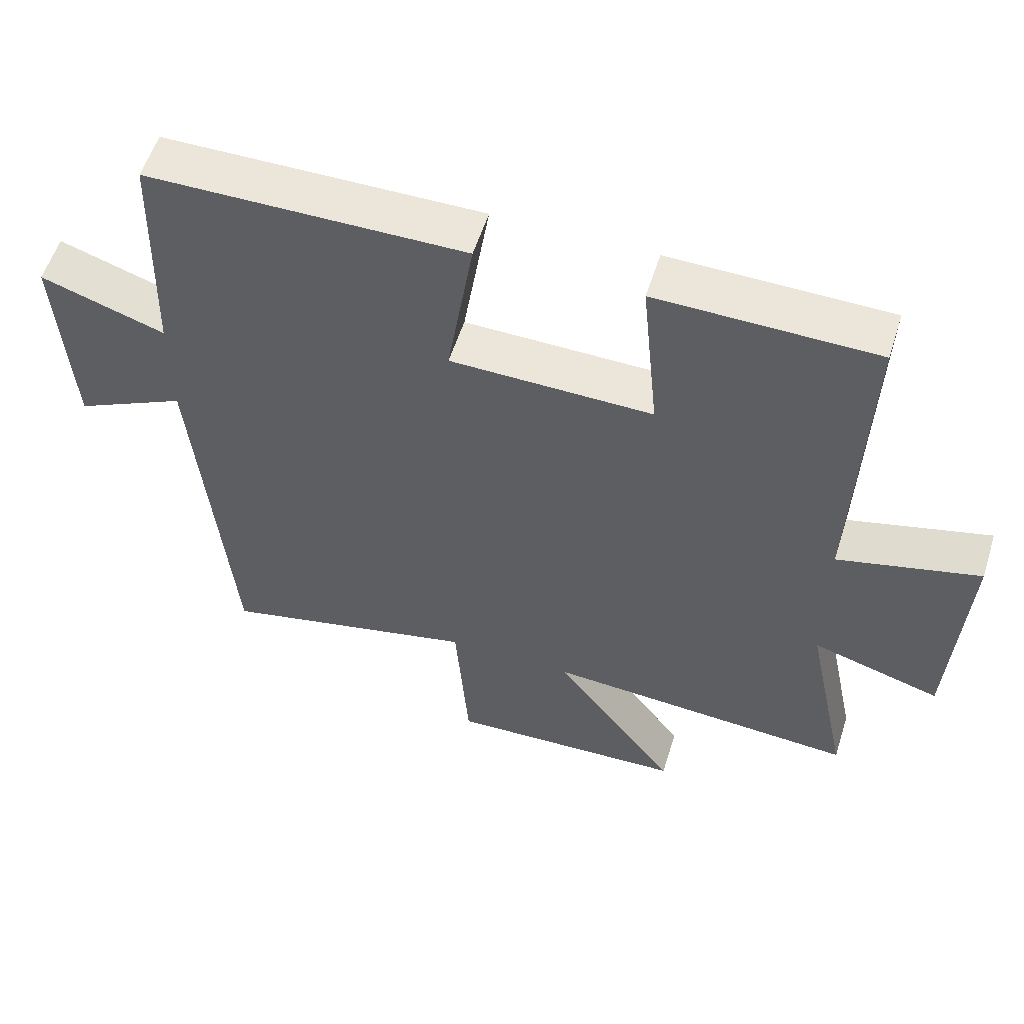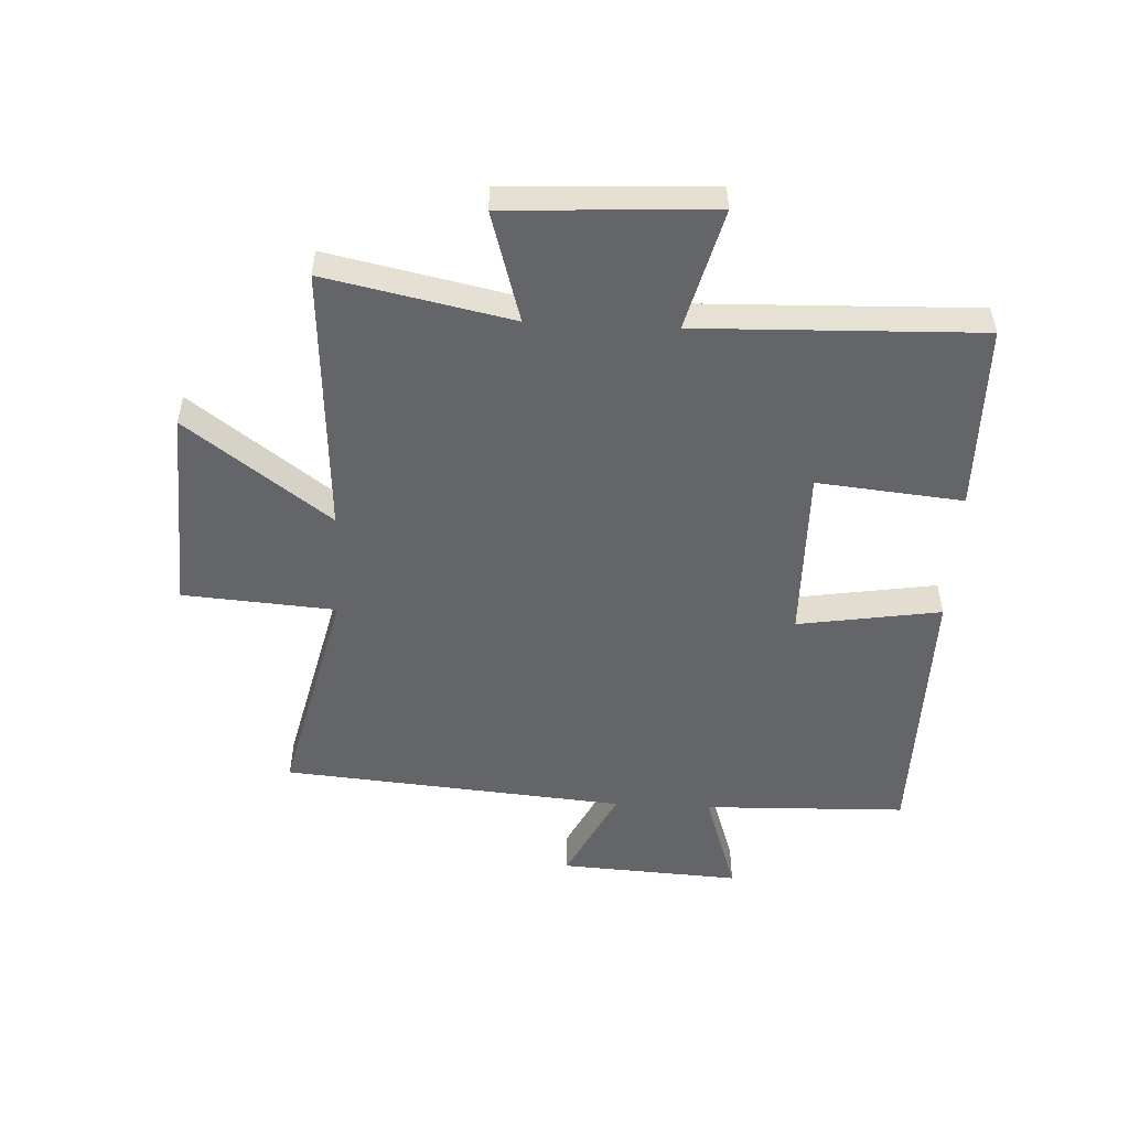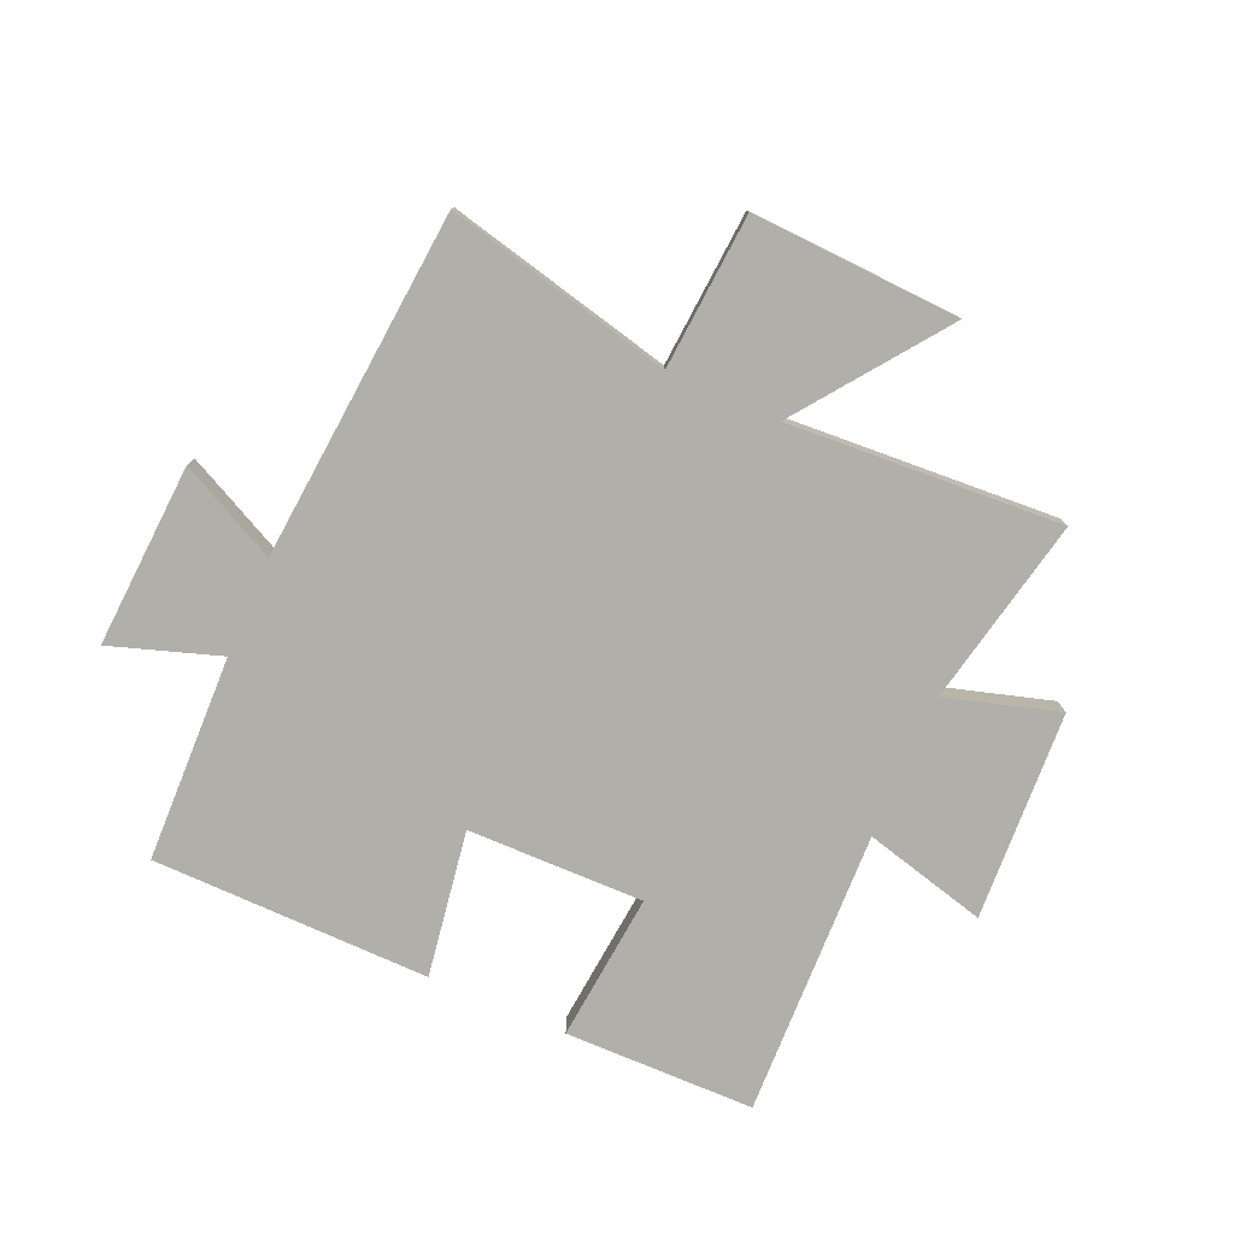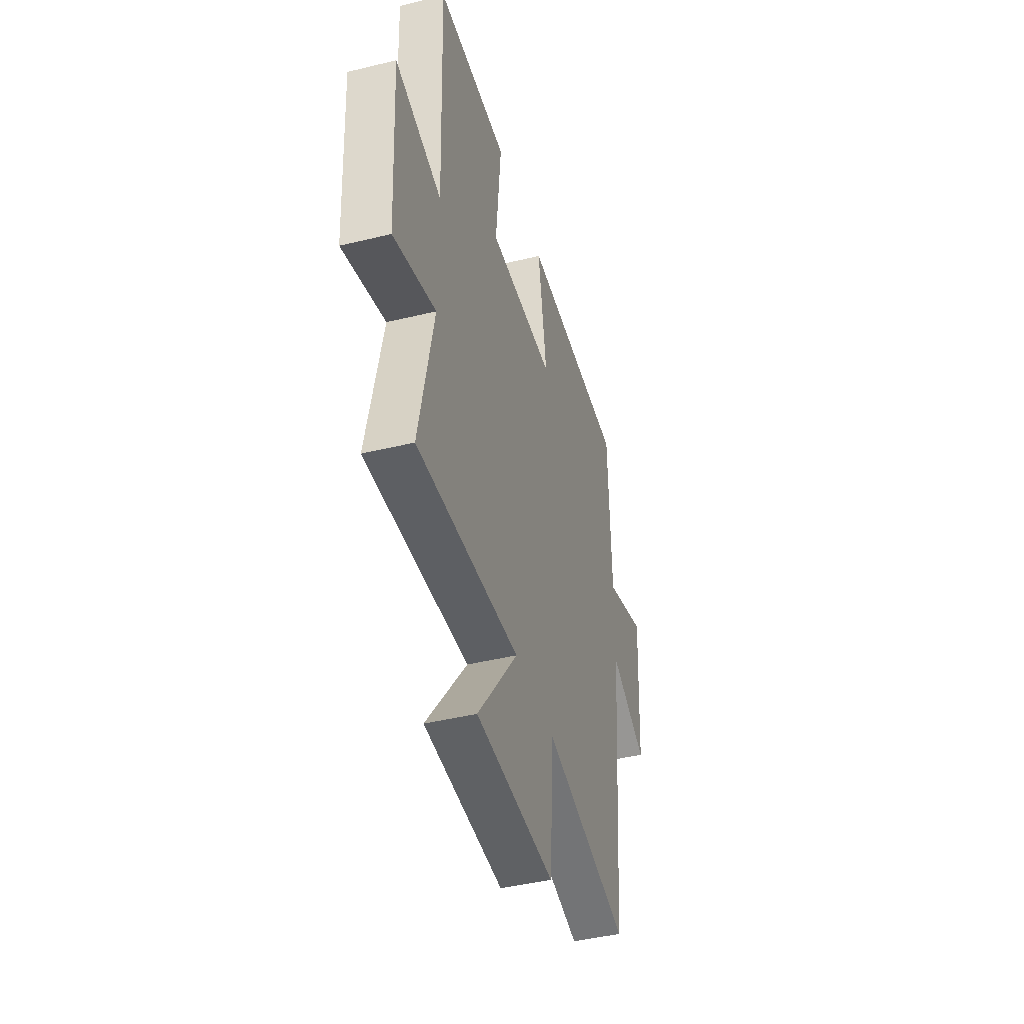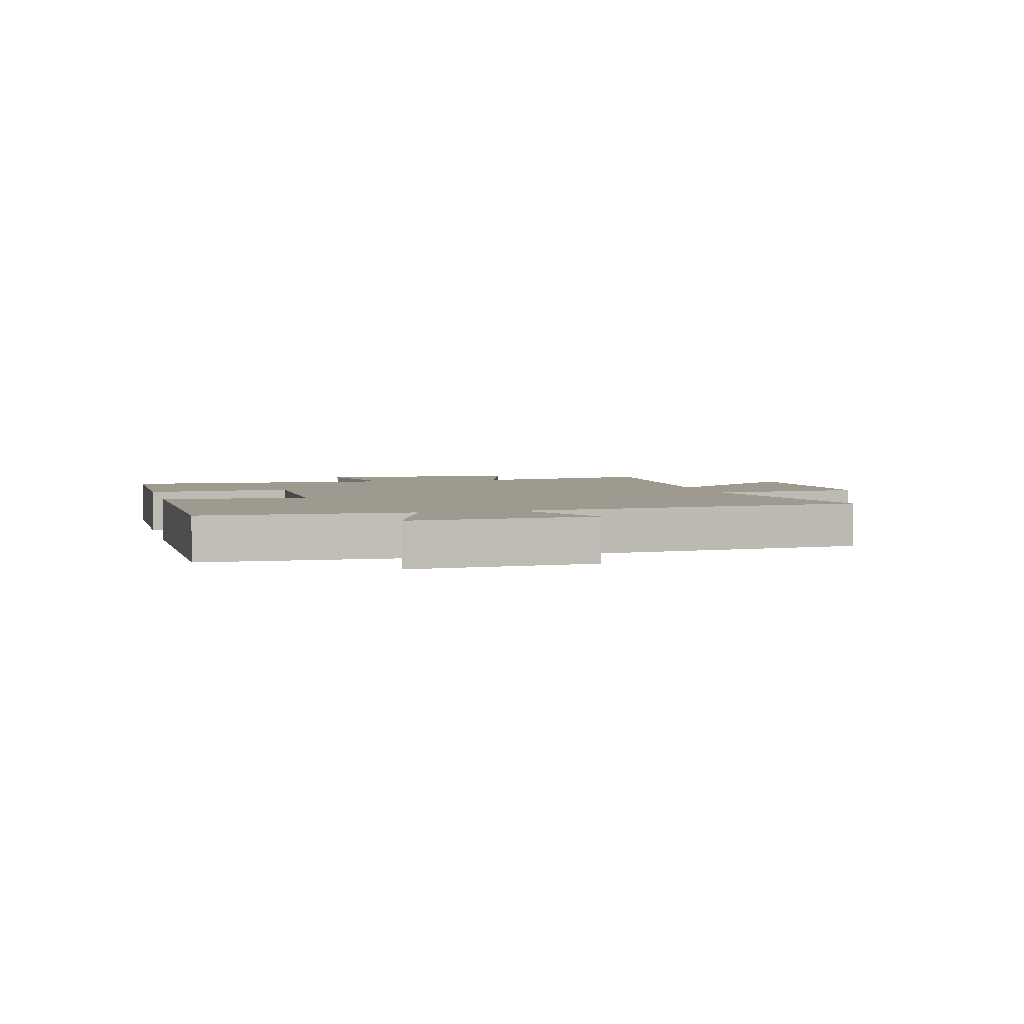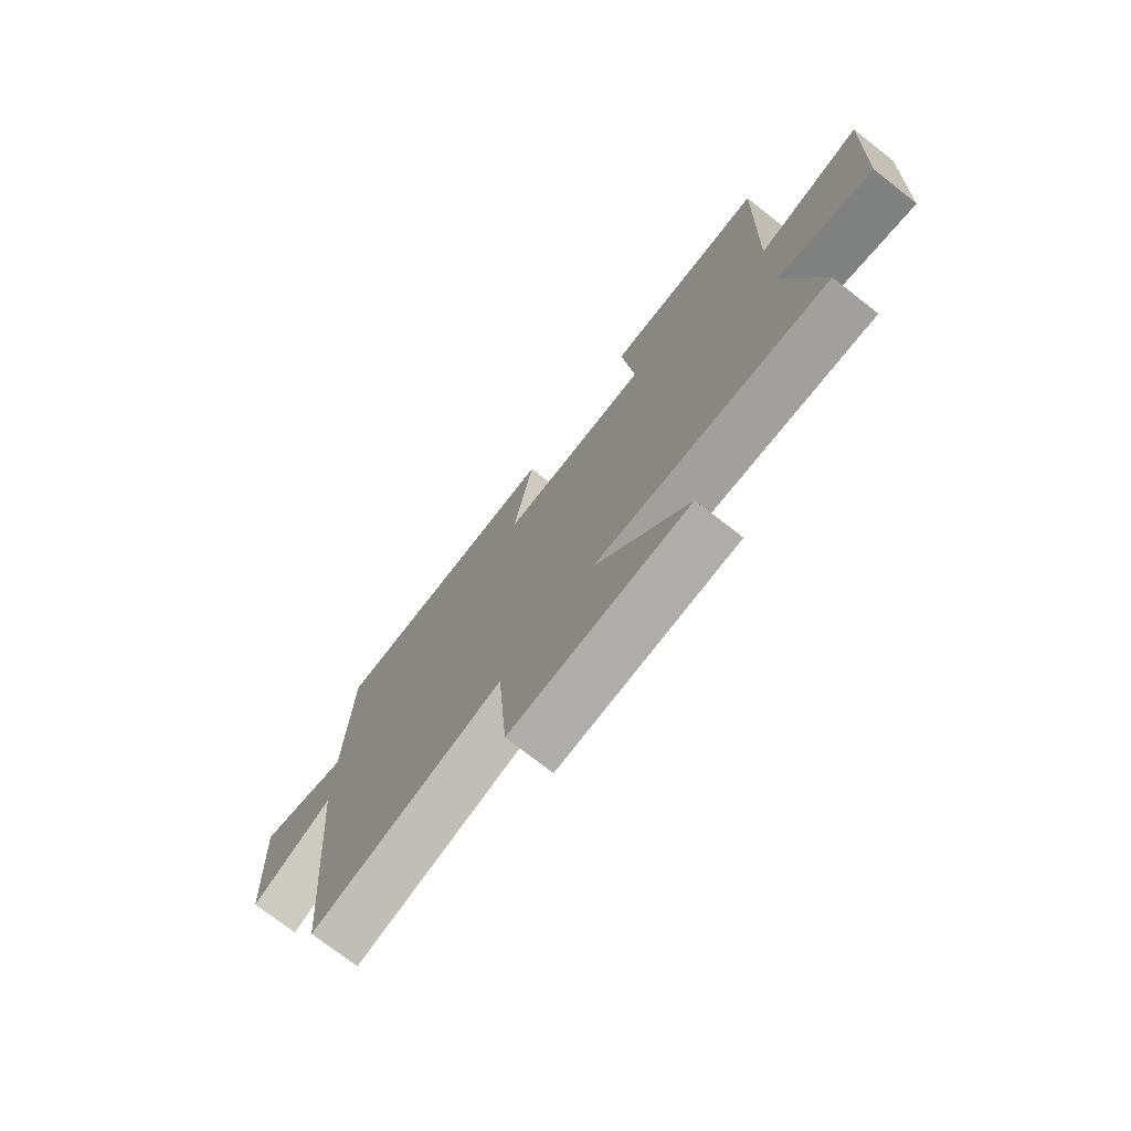
<metadata>
{"format":"obj","ext":"obj","renderer":"f3d","projection":"perspective","resolution":1024,"background":"white","views":[{"elev":56.4,"azim":-162.5,"up":"+Z"},{"elev":-51.4,"azim":-92.8,"up":"+Y"},{"elev":-78.0,"azim":156.4,"up":"+Y"},{"elev":-43.7,"azim":-74.0,"up":"+Z"},{"elev":3.6,"azim":75.5,"up":"+Y"},{"elev":-74.8,"azim":-127.9,"up":"+Z"}]}
</metadata>
<code>
v 0.45 0.07 -0.589
v 0.074 0.07 -0.5
v 0.055 0.07 -0.757
v -0.291 0.07 -0.741
v -0.112 0.07 -0.5
v -0.565 0.07 -0.528
v -0.5 0.07 -0.216
v -0.686 0.07 -0.271
v -0.704 0.07 0.075
v -0.5 0.07 0.022
v -0.515 0.07 0.496
v -0.2 0.07 0.5
v -0.224 0.07 0.255
v 0.068 0.07 0.259
v 0.03 0.07 0.5
v 0.49 0.07 0.495
v 0.5 0.07 0.153
v 0.68 0.07 0.213
v 0.662 0.07 -0.091
v 0.5 0.07 -0.011
v 0.45 0 -0.589
v 0.074 0 -0.5
v 0.055 0 -0.757
v -0.291 0 -0.741
v -0.112 0 -0.5
v -0.565 0 -0.528
v -0.5 0 -0.216
v -0.686 0 -0.271
v -0.704 0 0.075
v -0.5 0 0.022
v -0.515 0 0.496
v -0.2 0 0.5
v -0.224 0 0.255
v 0.068 0 0.259
v 0.03 0 0.5
v 0.49 0 0.495
v 0.5 0 0.153
v 0.68 0 0.213
v 0.662 0 -0.091
v 0.5 0 -0.011
f 17 18 19 20
f 17 20 1
f 16 17 1
f 15 16 1
f 14 15 1
f 13 14 1 2
f 10 11 12 13
f 10 13 2
f 7 8 9 10
f 7 10 2
f 5 6 7
f 5 7 2
f 2 3 4 5
f 40 39 38 37
f 21 40 37
f 21 37 36
f 21 36 35
f 21 35 34
f 22 21 34 33
f 33 32 31 30
f 22 33 30
f 30 29 28 27
f 22 30 27
f 27 26 25
f 22 27 25
f 25 24 23 22
f 1 21 22 2
f 2 22 23 3
f 3 23 24 4
f 4 24 25 5
f 5 25 26 6
f 6 26 27 7
f 7 27 28 8
f 8 28 29 9
f 9 29 30 10
f 10 30 31 11
f 11 31 32 12
f 12 32 33 13
f 13 33 34 14
f 14 34 35 15
f 15 35 36 16
f 16 36 37 17
f 17 37 38 18
f 18 38 39 19
f 19 39 40 20
f 20 40 21 1

</code>
